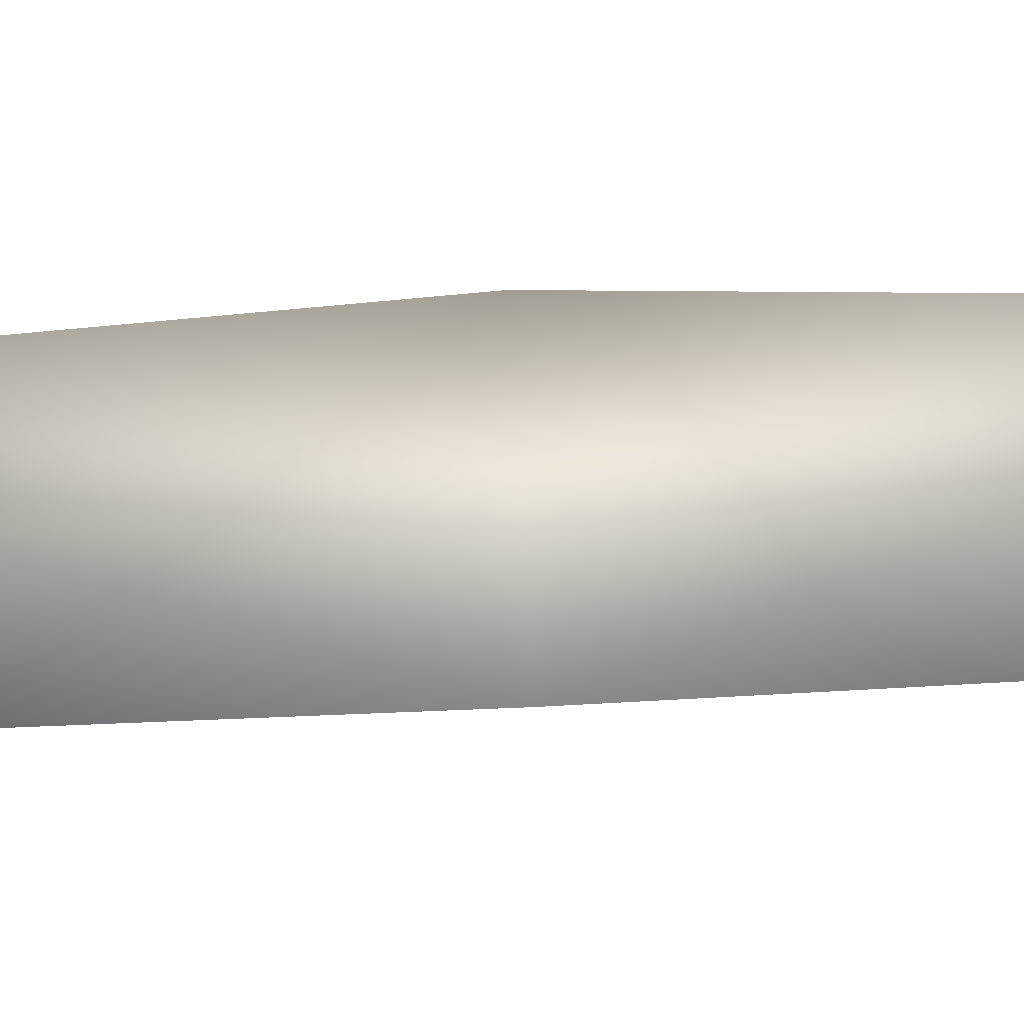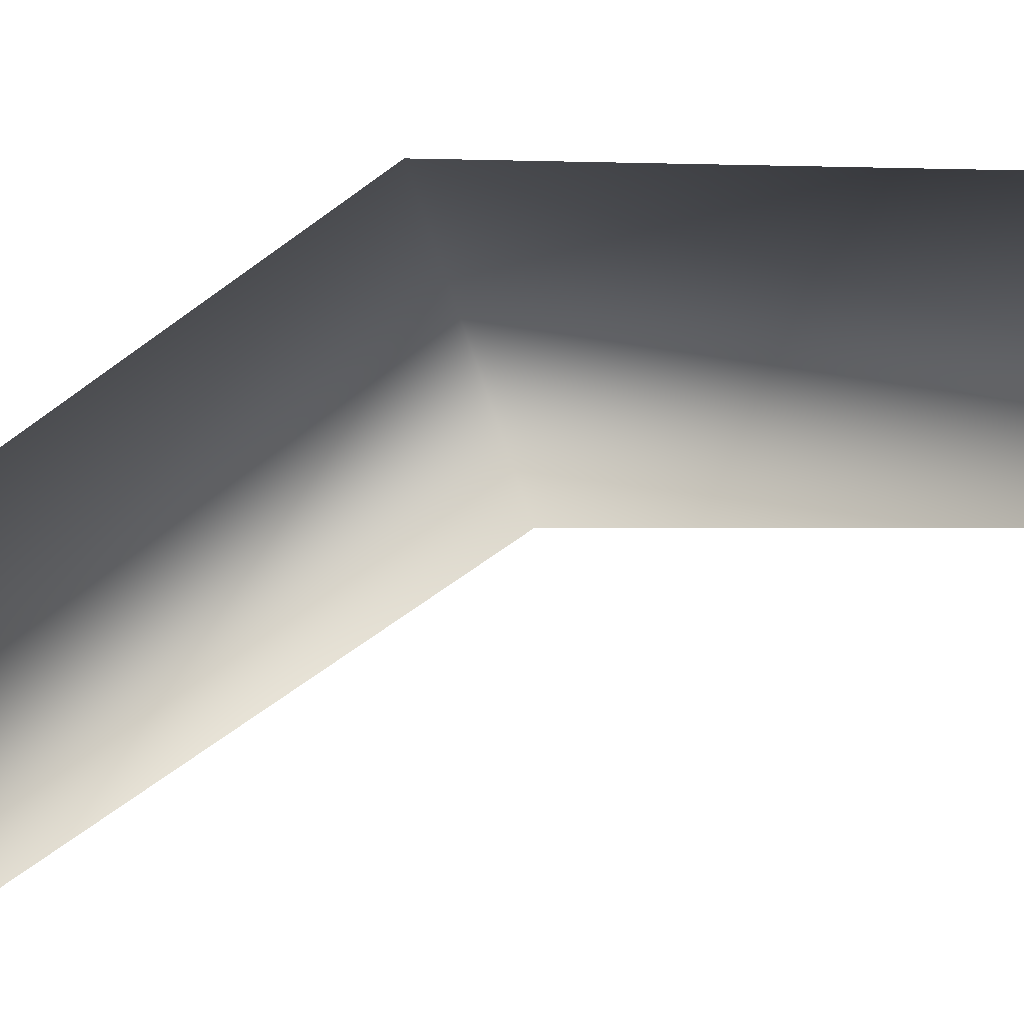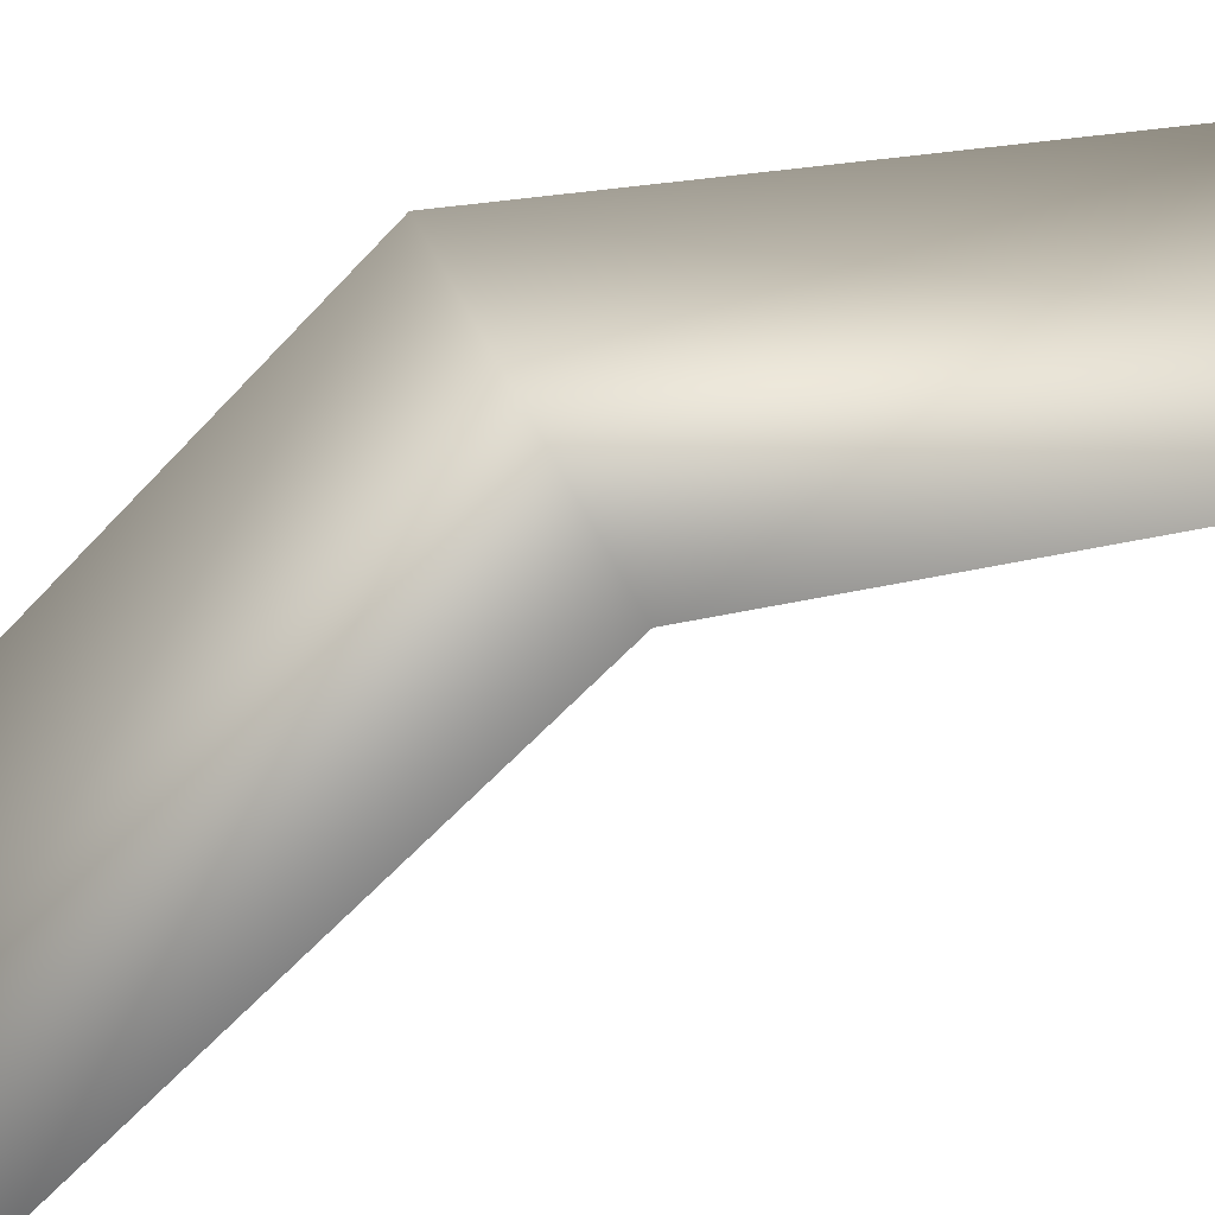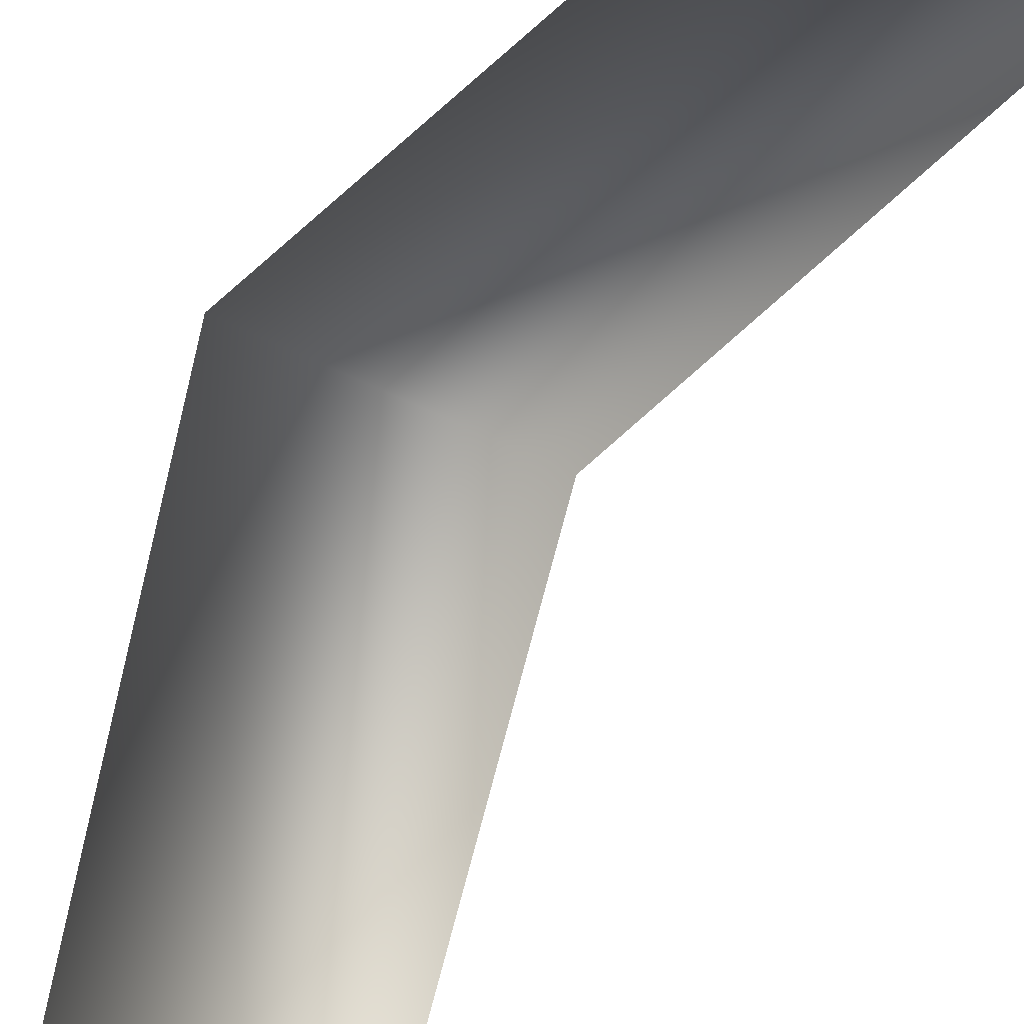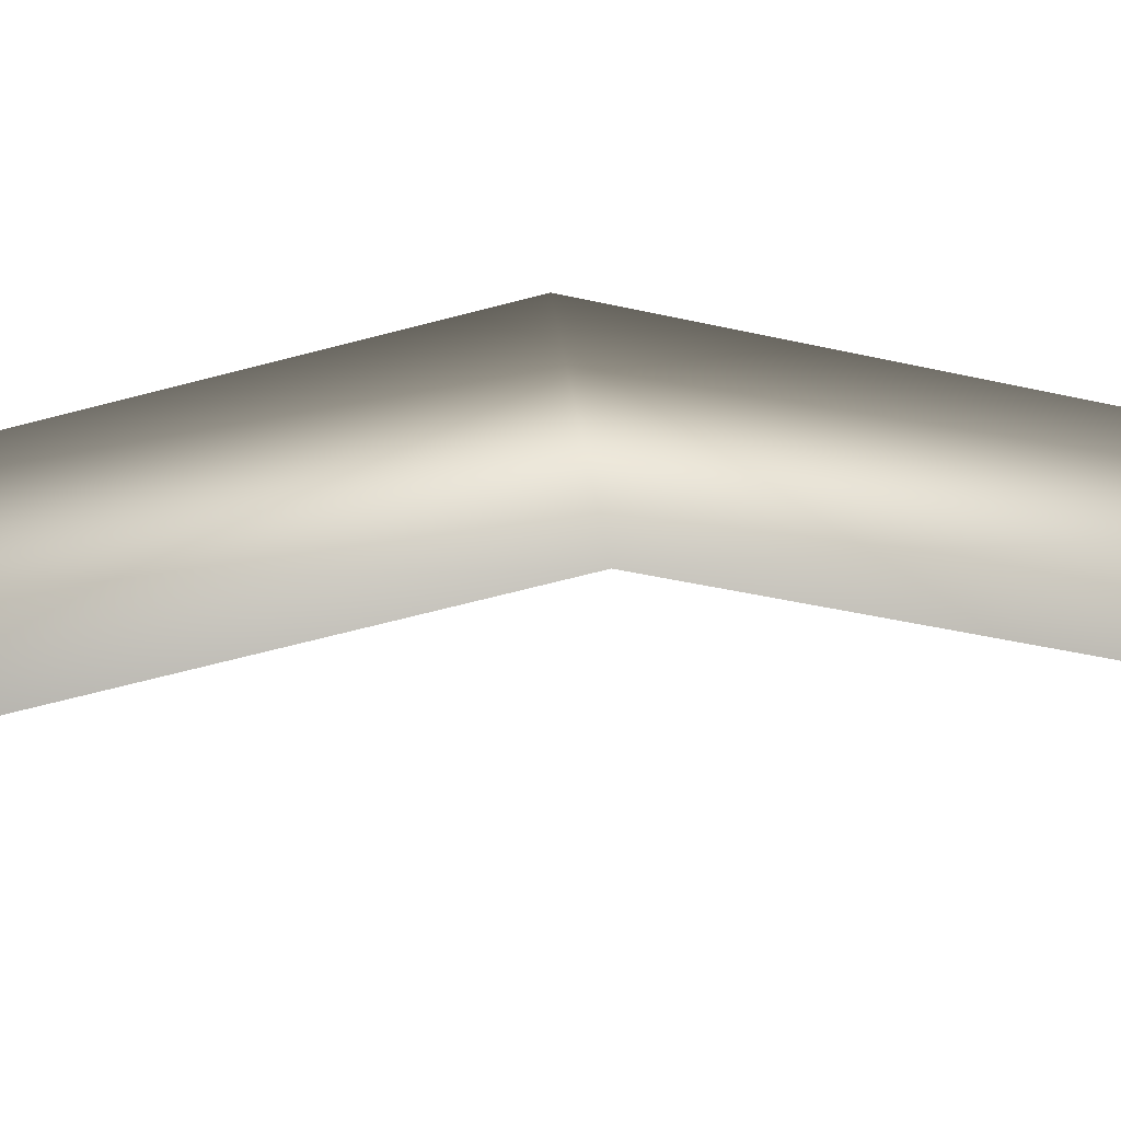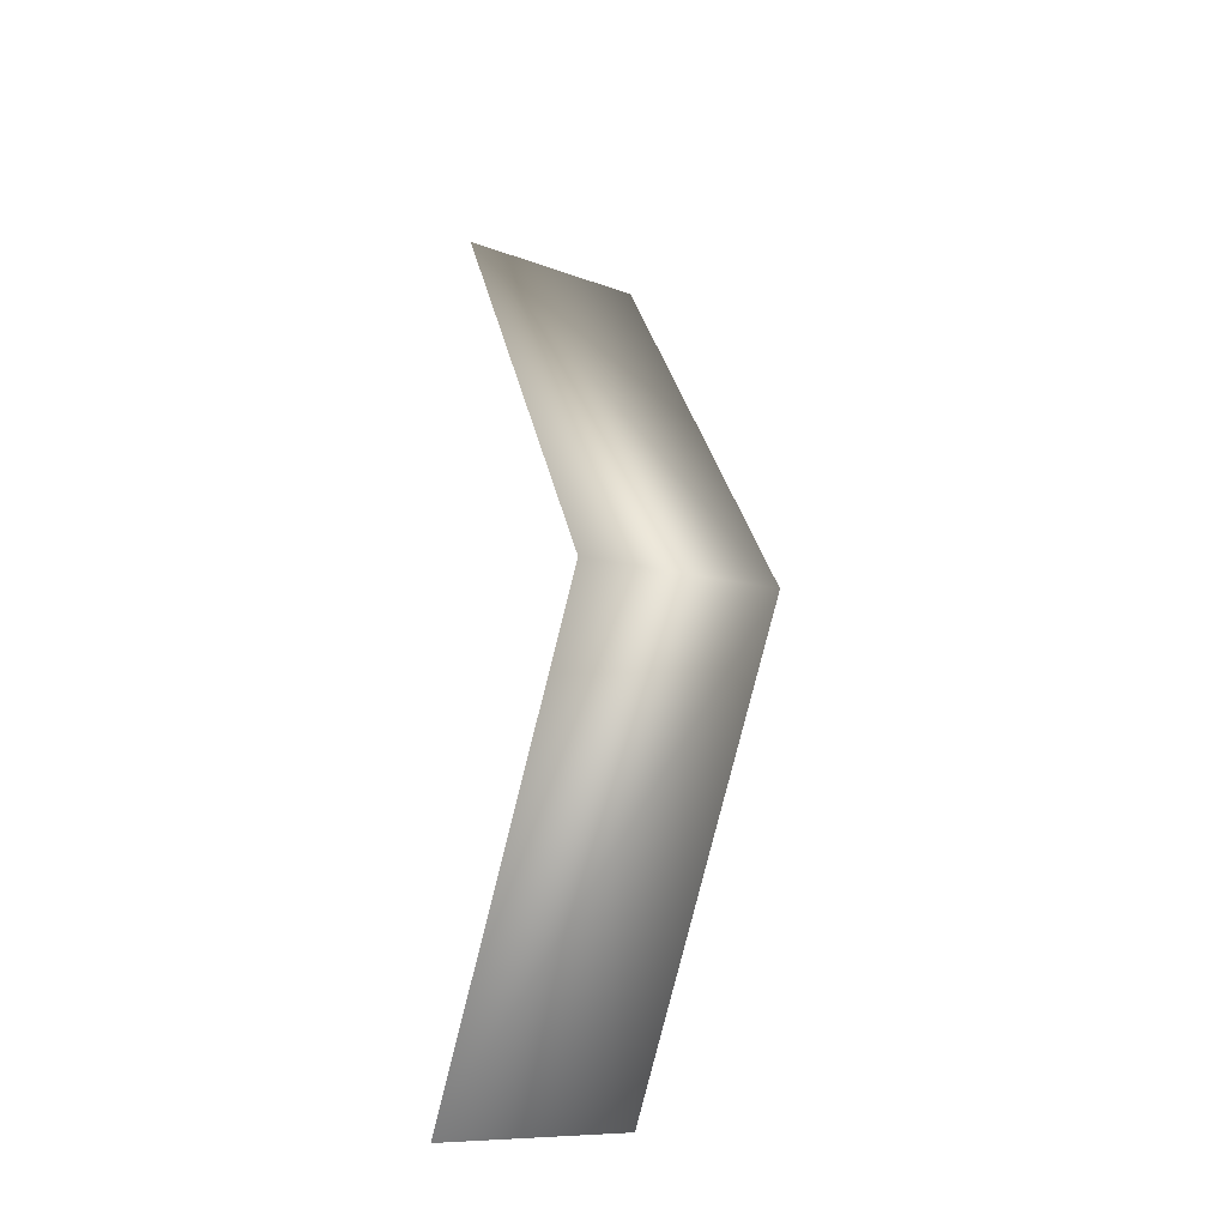
<metadata>
{"format":"obj","ext":"obj","renderer":"f3d","projection":"perspective","resolution":1024,"background":"white","views":[{"elev":46.2,"azim":86.5,"up":"+Z"},{"elev":-76.3,"azim":107.7,"up":"+Z"},{"elev":77.4,"azim":-117.7,"up":"+Z"},{"elev":-71.2,"azim":150.5,"up":"+Z"},{"elev":18.1,"azim":83.1,"up":"+Z"},{"elev":-30.9,"azim":-0.8,"up":"+Y"}]}
</metadata>
<code>
v 30 0 15
v 44 0 11
v 21 37 4
v 34 35 0
v 21 37 4
v 44 0 11
v 30 0 15
v 21 37 4
v 44 0 11
v 34 35 0
v 44 0 11
v 21 37 4
v 44 0 11
v 30 0 15
v 21 -37 4
v 44 0 11
v 21 -37 4
v 30 0 15
v 21 -37 4
v 34 -35 0
v 44 0 11
v 21 -37 4
v 44 0 11
v 34 -35 0
f 1 2 3
f 4 5 6
f 7 8 9
f 10 11 12
f 13 14 15
f 16 17 18
f 19 20 21
f 22 23 24

</code>
